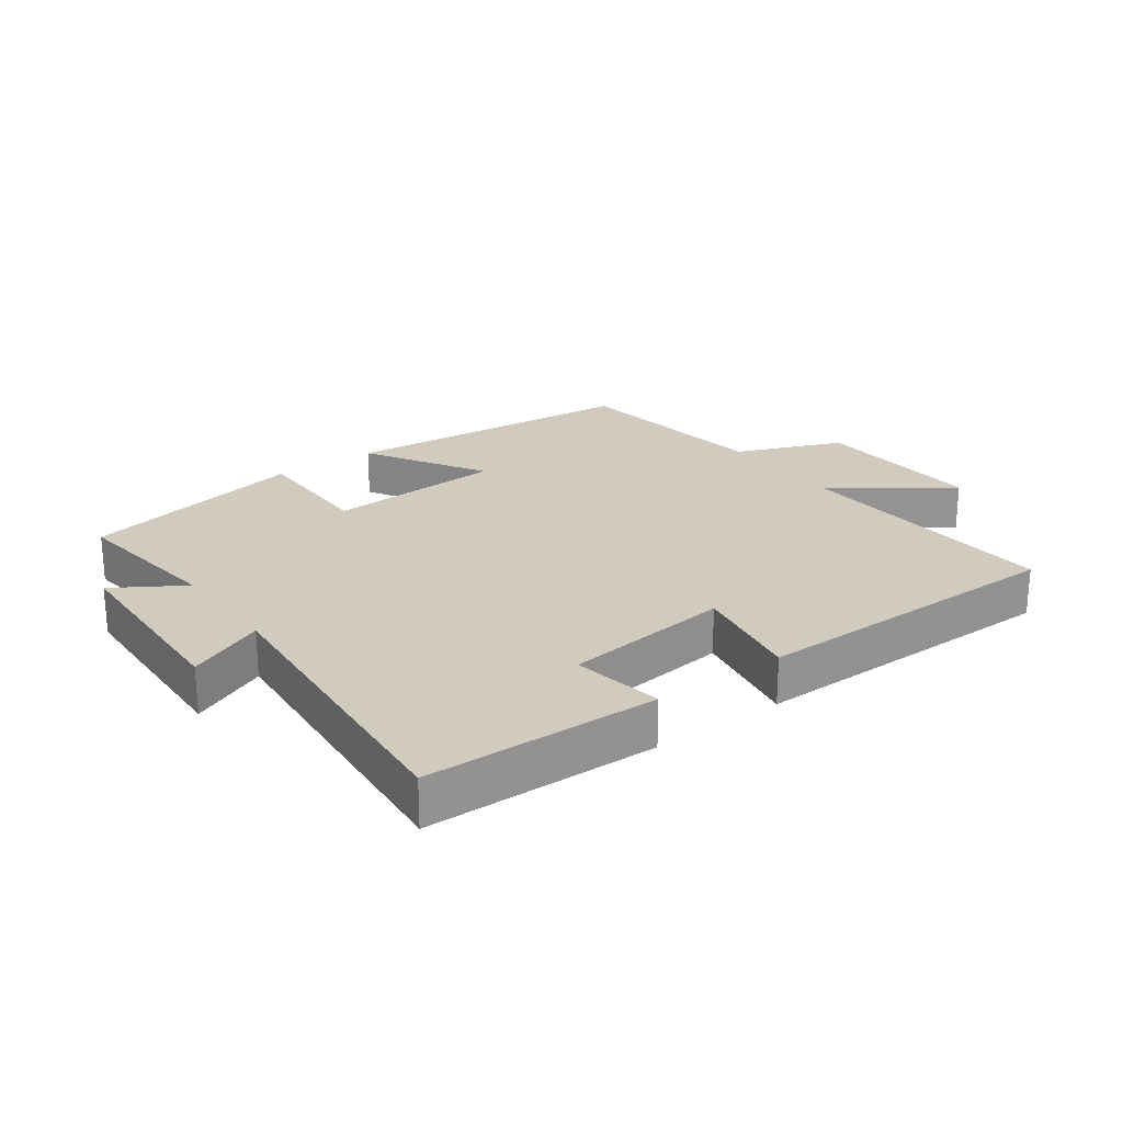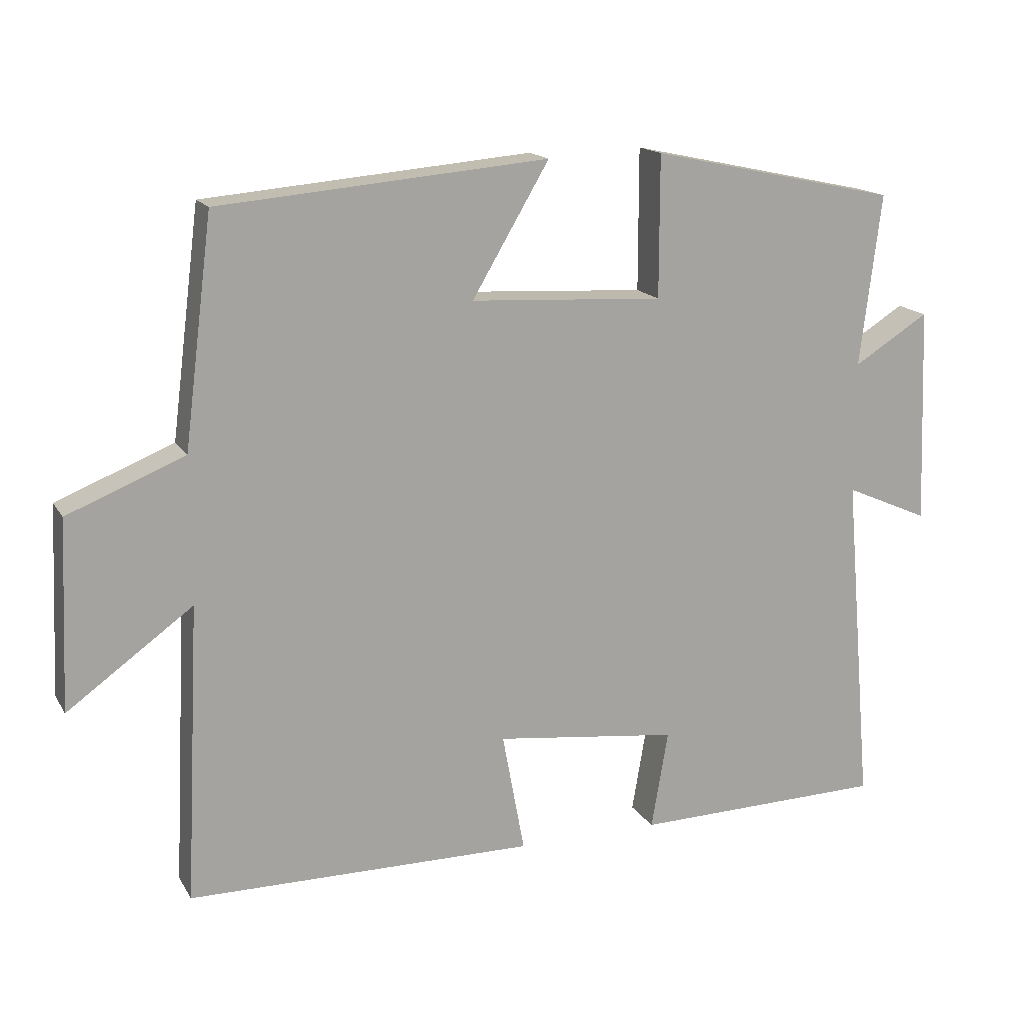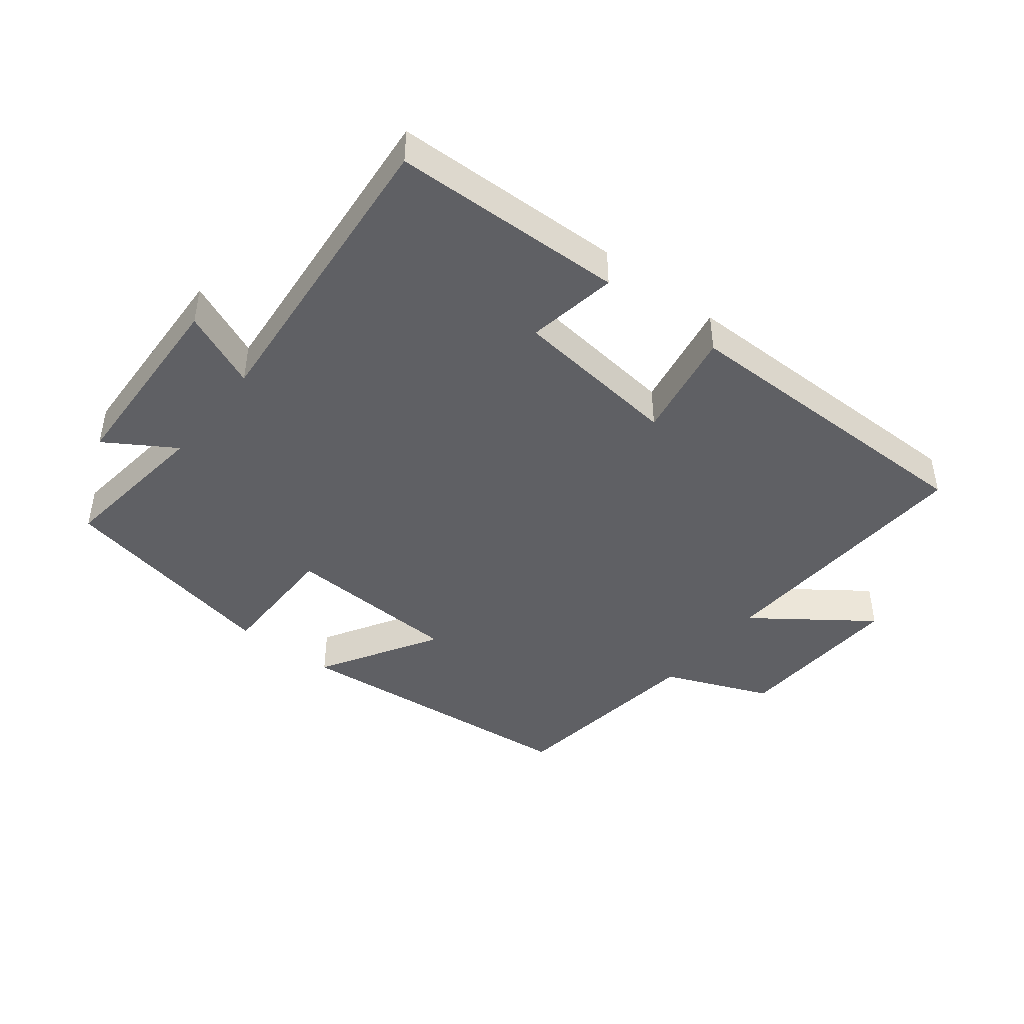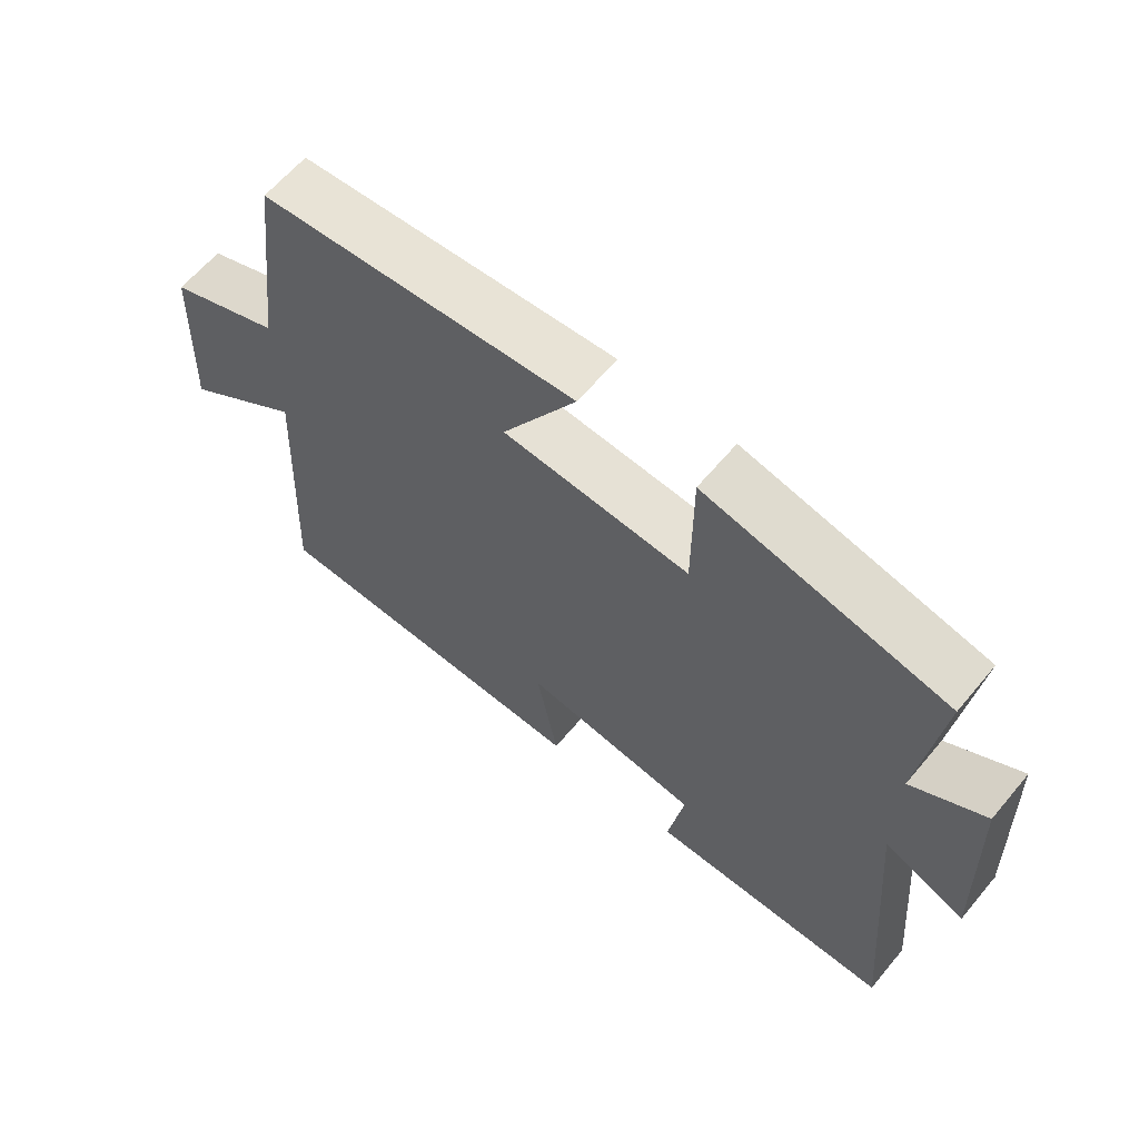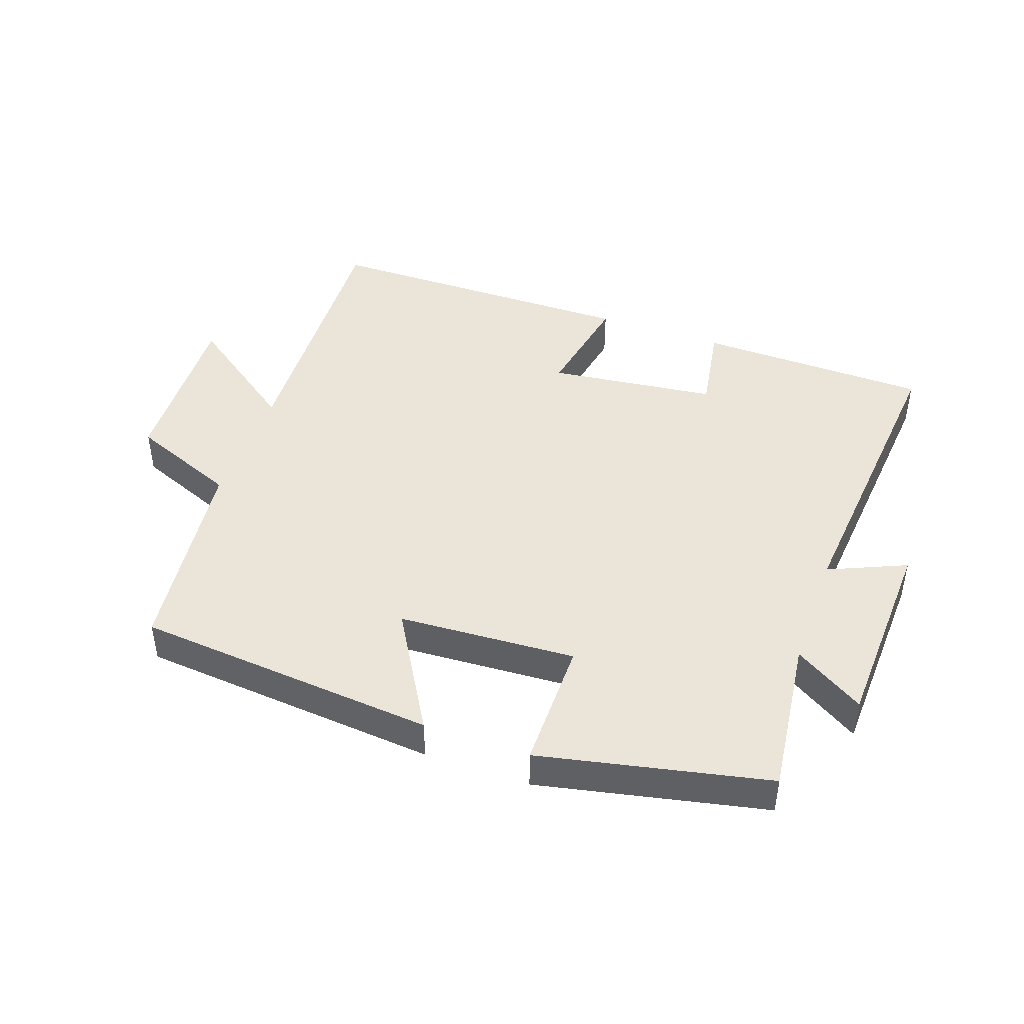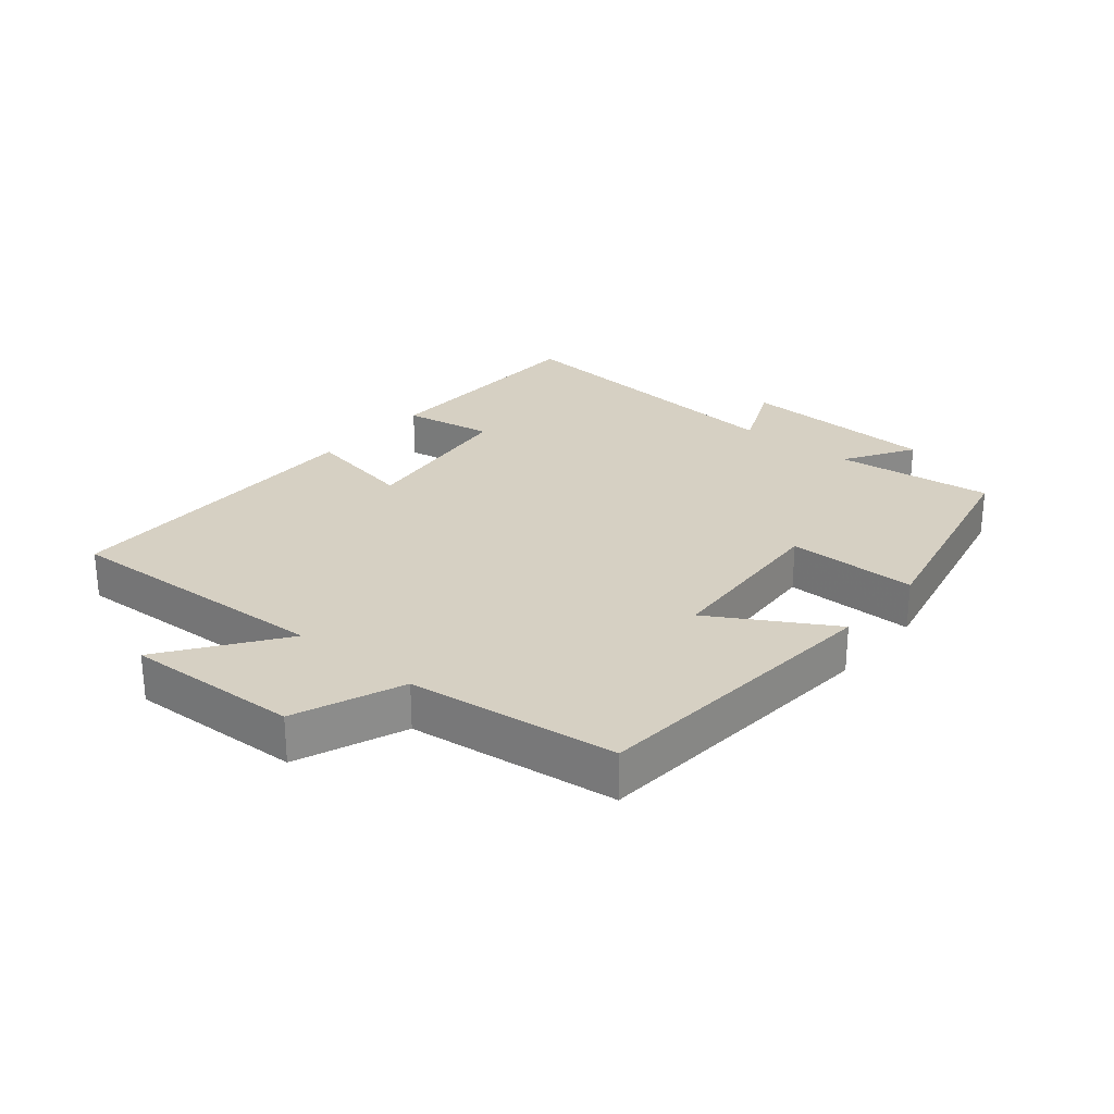
<metadata>
{"format":"obj","ext":"obj","renderer":"f3d","projection":"perspective","resolution":1024,"background":"white","views":[{"elev":23.3,"azim":143.9,"up":"+Y"},{"elev":16.1,"azim":-21.4,"up":"+Z"},{"elev":-43.4,"azim":142.1,"up":"+Y"},{"elev":62.8,"azim":39.9,"up":"+Z"},{"elev":44.6,"azim":19.6,"up":"+Y"},{"elev":26.5,"azim":-50.2,"up":"+Y"}]}
</metadata>
<code>
v -0.459 0.07 0.46
v 0.01 0.07 0.5
v -0.1 0.07 0.314
v 0.176 0.07 0.298
v 0.176 0.07 0.5
v 0.53 0.07 0.424
v 0.5 0.07 0.178
v 0.608 0.07 0.245
v 0.62 0.07 -0.065
v 0.5 0.07 -0.012
v 0.542 0.07 -0.493
v 0.181 0.07 -0.5
v 0.205 0.07 -0.359
v -0.057 0.07 -0.327
v -0.025 0.07 -0.5
v -0.521 0.07 -0.496
v -0.5 0.07 -0.071
v -0.679 0.07 -0.2
v -0.667 0.07 0.07
v -0.5 0.07 0.137
v -0.459 0 0.46
v 0.01 0 0.5
v -0.1 0 0.314
v 0.176 0 0.298
v 0.176 0 0.5
v 0.53 0 0.424
v 0.5 0 0.178
v 0.608 0 0.245
v 0.62 0 -0.065
v 0.5 0 -0.012
v 0.542 0 -0.493
v 0.181 0 -0.5
v 0.205 0 -0.359
v -0.057 0 -0.327
v -0.025 0 -0.5
v -0.521 0 -0.496
v -0.5 0 -0.071
v -0.679 0 -0.2
v -0.667 0 0.07
v -0.5 0 0.137
f 17 18 19 20
f 17 20 1 2
f 14 15 16 17
f 13 14 17
f 10 11 12 13
f 10 13 17
f 7 8 9 10
f 7 10 17
f 4 5 6 7
f 3 4 7 17
f 2 3 17
f 40 39 38 37
f 22 21 40 37
f 37 36 35 34
f 37 34 33
f 33 32 31 30
f 37 33 30
f 30 29 28 27
f 37 30 27
f 27 26 25 24
f 37 27 24 23
f 37 23 22
f 1 21 22 2
f 2 22 23 3
f 3 23 24 4
f 4 24 25 5
f 5 25 26 6
f 6 26 27 7
f 7 27 28 8
f 8 28 29 9
f 9 29 30 10
f 10 30 31 11
f 11 31 32 12
f 12 32 33 13
f 13 33 34 14
f 14 34 35 15
f 15 35 36 16
f 16 36 37 17
f 17 37 38 18
f 18 38 39 19
f 19 39 40 20
f 20 40 21 1

</code>
